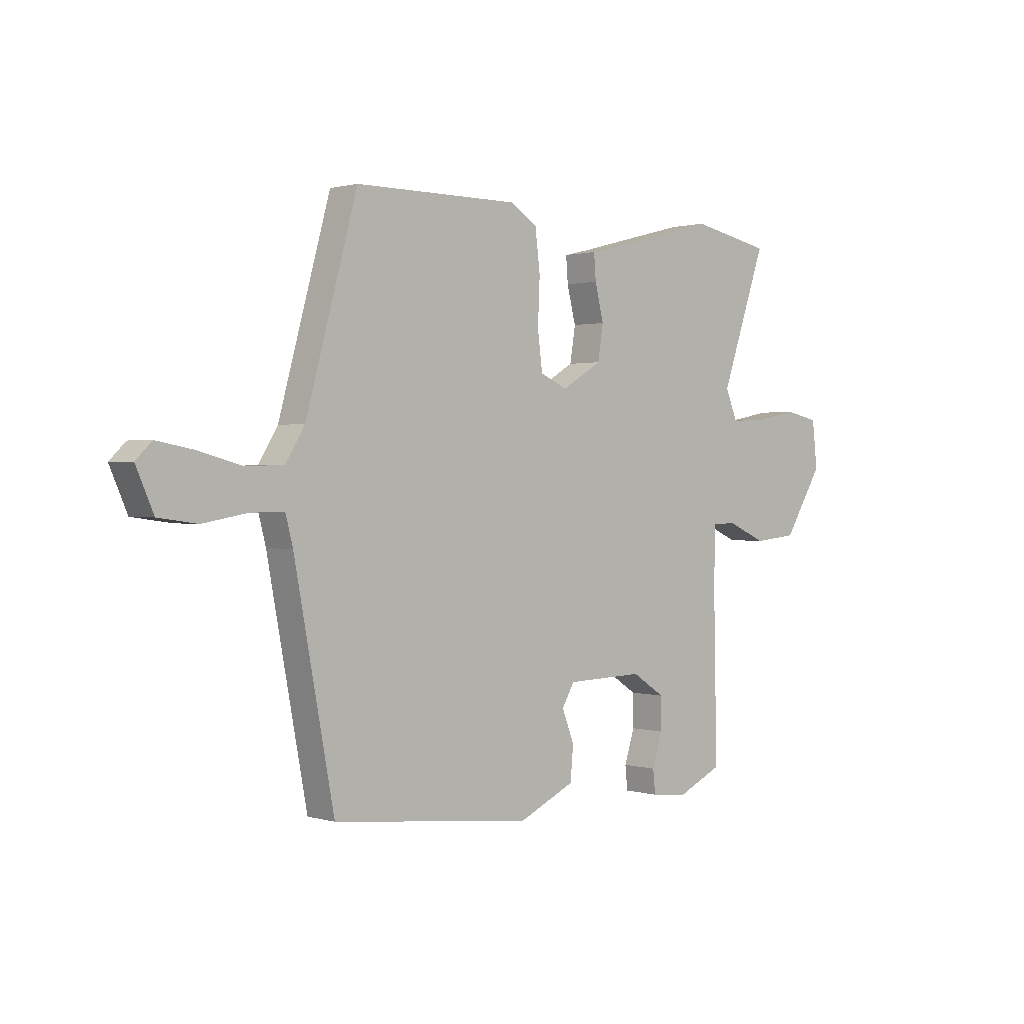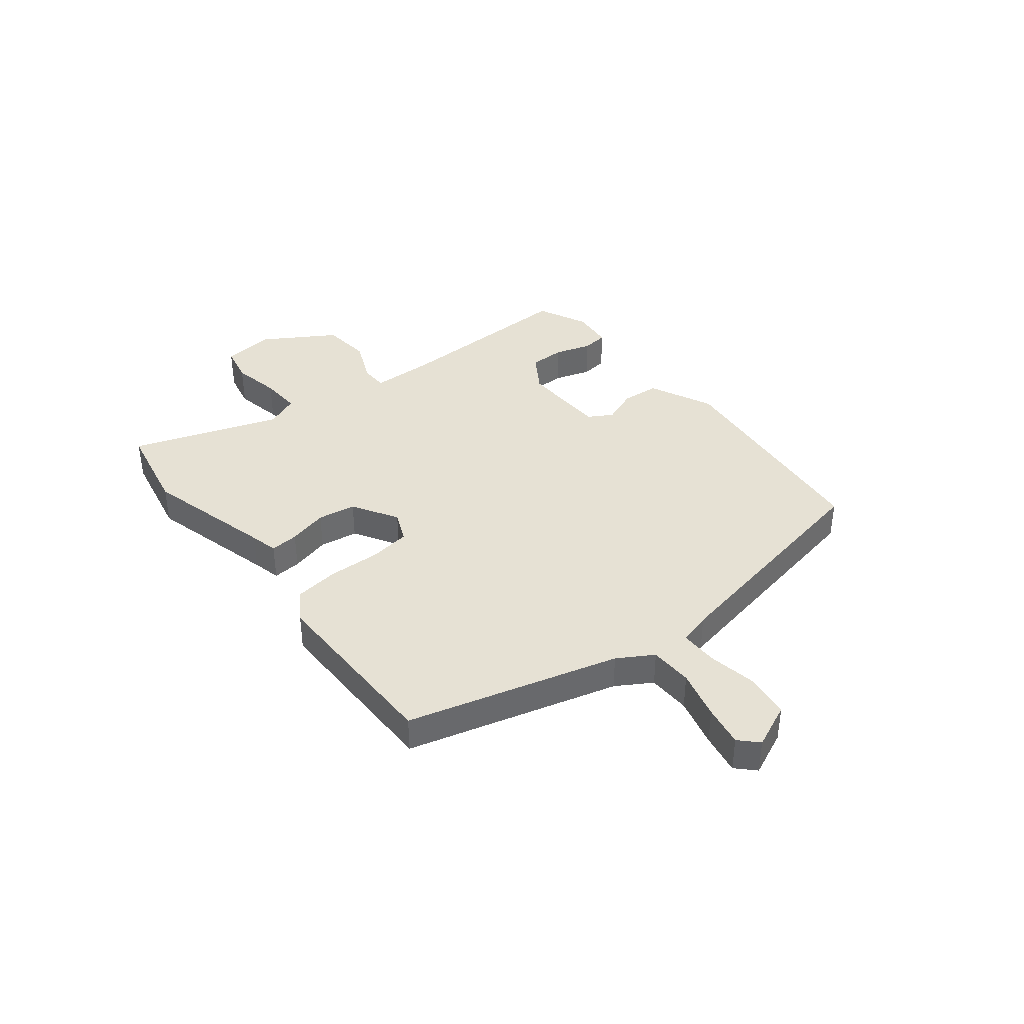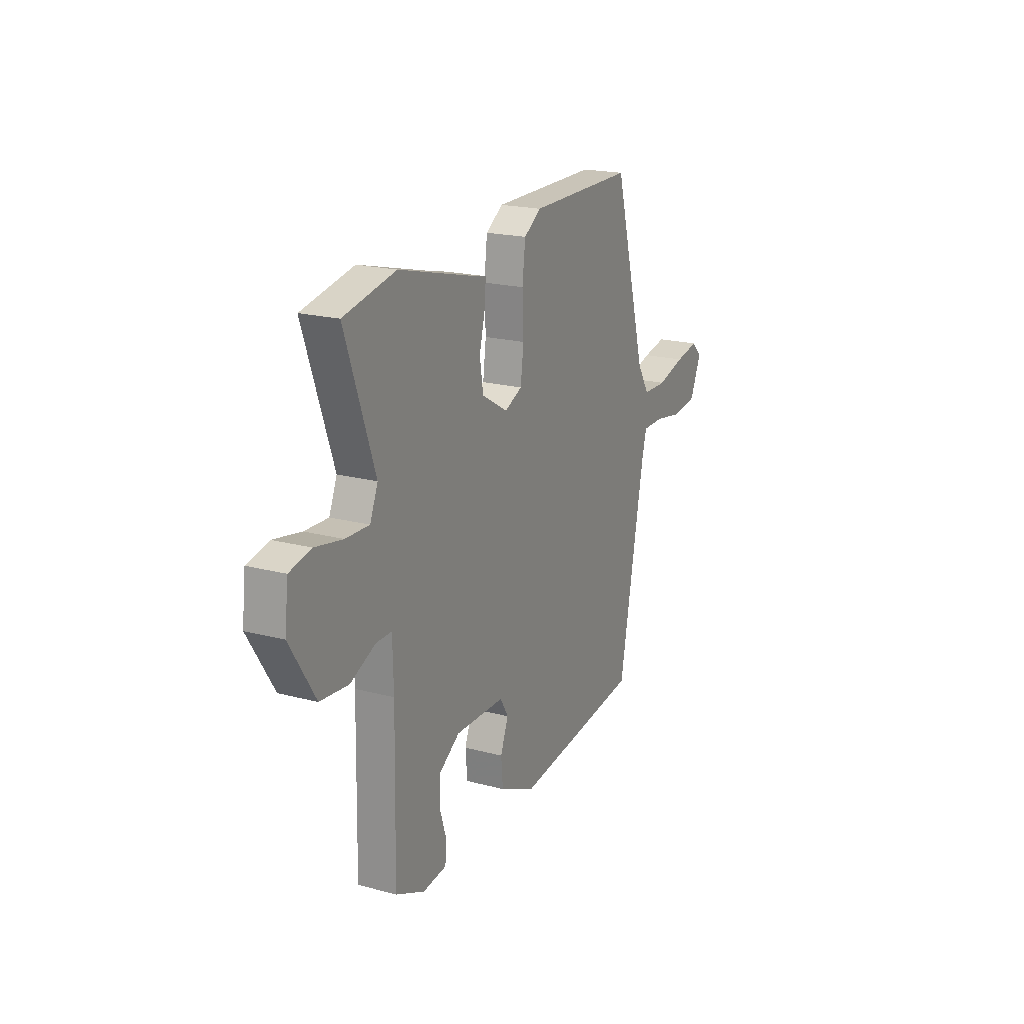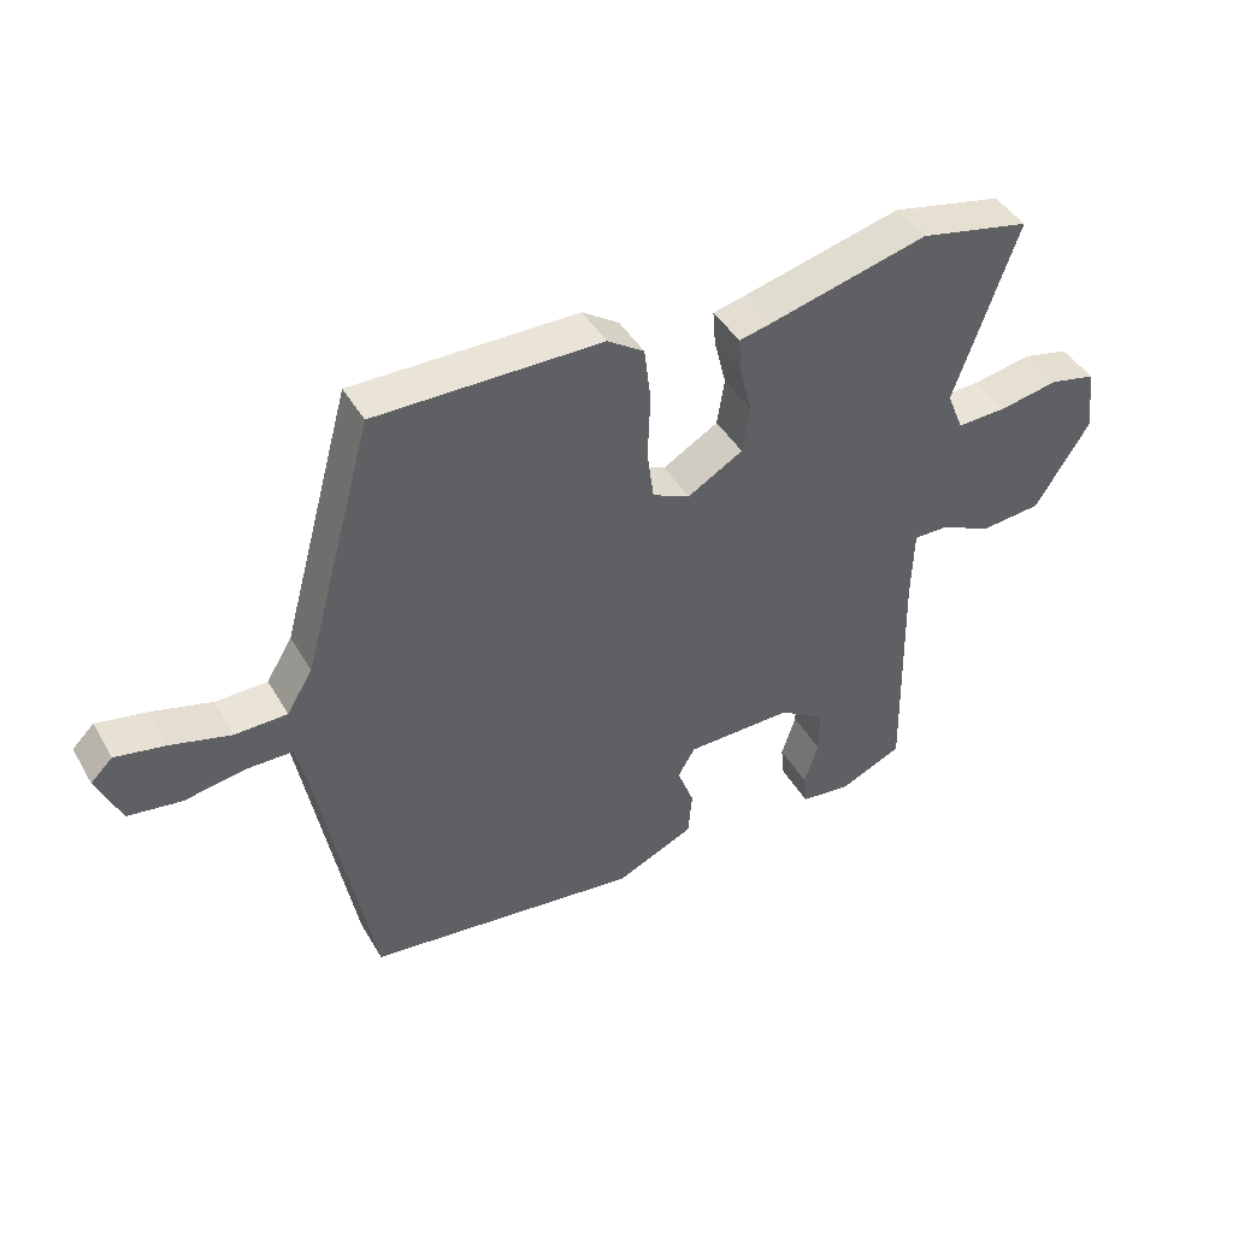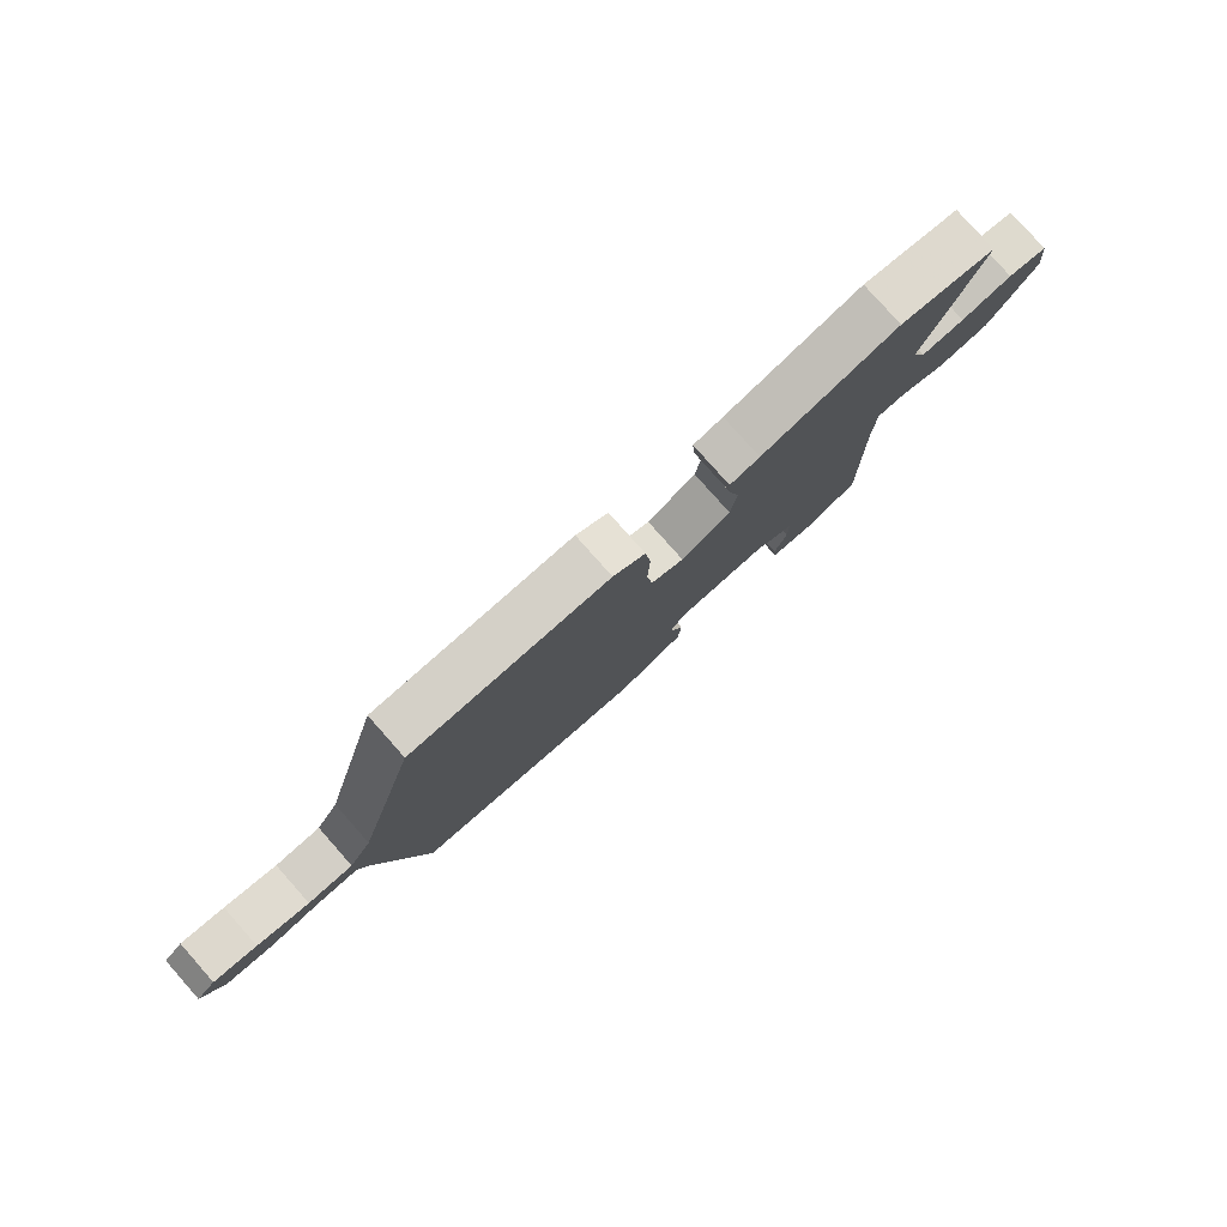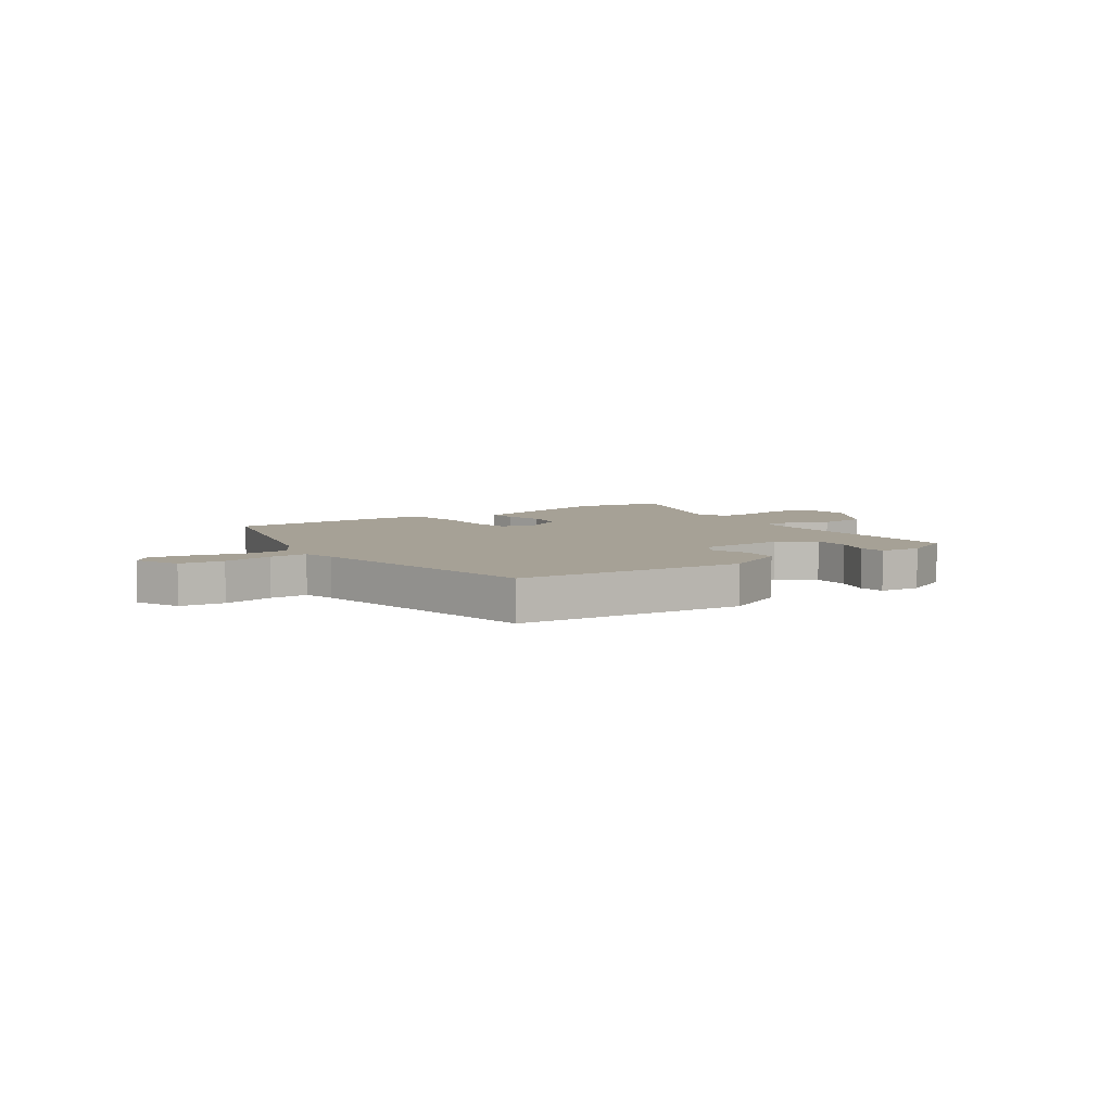
<metadata>
{"format":"obj","ext":"obj","renderer":"f3d","projection":"perspective","resolution":1024,"background":"white","views":[{"elev":1.0,"azim":136.6,"up":"+Z"},{"elev":39.0,"azim":51.4,"up":"+Y"},{"elev":20.1,"azim":-64.0,"up":"+Z"},{"elev":43.2,"azim":151.8,"up":"+Z"},{"elev":79.9,"azim":138.4,"up":"+Z"},{"elev":6.2,"azim":144.7,"up":"+Y"}]}
</metadata>
<code>
v 0.45 0.07 -0.5
v 0.039 0.07 -0.545
v -0.078 0.07 -0.491
v -0.084 0.07 -0.423
v -0.059 0.07 -0.358
v -0.085 0.07 -0.314
v -0.244 0.07 -0.31
v -0.312 0.07 -0.354
v -0.312 0.07 -0.42
v -0.291 0.07 -0.486
v -0.296 0.07 -0.534
v -0.372 0.07 -0.542
v -0.465 0.07 -0.499
v -0.458 0.07 -0.154
v -0.461 0.07 -0.042
v -0.511 0.07 -0.042
v -0.591 0.07 -0.077
v -0.681 0.07 -0.068
v -0.762 0.07 0.062
v -0.751 0.07 0.157
v -0.682 0.07 0.172
v -0.594 0.07 0.155
v -0.519 0.07 0.152
v -0.494 0.07 0.212
v -0.588 0.07 0.482
v -0.422 0.07 0.516
v -0.187 0.07 0.455
v -0.136 0.07 0.443
v -0.14 0.07 0.391
v -0.158 0.07 0.319
v -0.147 0.07 0.249
v -0.064 0.07 0.2
v -0.008 0.07 0.225
v 0.002 0.07 0.301
v -0.002 0.07 0.395
v 0.008 0.07 0.477
v 0.063 0.07 0.513
v 0.402 0.07 0.513
v 0.508 0.07 0.129
v 0.547 0.07 0.065
v 0.625 0.07 0.063
v 0.715 0.07 0.087
v 0.79 0.07 0.101
v 0.823 0.07 0.069
v 0.787 0.07 -0.013
v 0.707 0.07 -0.024
v 0.616 0.07 -0.008
v 0.547 0.07 -0.008
v 0.532 0.07 -0.066
v 0.45 0 -0.5
v 0.039 0 -0.545
v -0.078 0 -0.491
v -0.084 0 -0.423
v -0.059 0 -0.358
v -0.085 0 -0.314
v -0.244 0 -0.31
v -0.312 0 -0.354
v -0.312 0 -0.42
v -0.291 0 -0.486
v -0.296 0 -0.534
v -0.372 0 -0.542
v -0.465 0 -0.499
v -0.458 0 -0.154
v -0.461 0 -0.042
v -0.511 0 -0.042
v -0.591 0 -0.077
v -0.681 0 -0.068
v -0.762 0 0.062
v -0.751 0 0.157
v -0.682 0 0.172
v -0.594 0 0.155
v -0.519 0 0.152
v -0.494 0 0.212
v -0.588 0 0.482
v -0.422 0 0.516
v -0.187 0 0.455
v -0.136 0 0.443
v -0.14 0 0.391
v -0.158 0 0.319
v -0.147 0 0.249
v -0.064 0 0.2
v -0.008 0 0.225
v 0.002 0 0.301
v -0.002 0 0.395
v 0.008 0 0.477
v 0.063 0 0.513
v 0.402 0 0.513
v 0.508 0 0.129
v 0.547 0 0.065
v 0.625 0 0.063
v 0.715 0 0.087
v 0.79 0 0.101
v 0.823 0 0.069
v 0.787 0 -0.013
v 0.707 0 -0.024
v 0.616 0 -0.008
v 0.547 0 -0.008
v 0.532 0 -0.066
f 44 45 46 47
f 44 47 48
f 41 42 43 44
f 41 44 48
f 40 41 48
f 39 40 48 49
f 34 35 36 37
f 33 34 37 38
f 27 28 29 30
f 27 30 31
f 24 25 26 27
f 23 24 27 31
f 19 20 21 22
f 19 22 23
f 16 17 18 19
f 15 16 19 23
f 11 12 13 14
f 9 10 11 14
f 8 9 14 15
f 7 8 15 23
f 2 3 4 5
f 49 1 2 5
f 49 5 6
f 33 38 39 49
f 32 33 49 6
f 23 31 32
f 6 7 23 32
f 96 95 94 93
f 97 96 93
f 93 92 91 90
f 97 93 90
f 97 90 89
f 98 97 89 88
f 86 85 84 83
f 87 86 83 82
f 79 78 77 76
f 80 79 76
f 76 75 74 73
f 80 76 73 72
f 71 70 69 68
f 72 71 68
f 68 67 66 65
f 72 68 65 64
f 63 62 61 60
f 63 60 59 58
f 64 63 58 57
f 72 64 57 56
f 54 53 52 51
f 54 51 50 98
f 55 54 98
f 98 88 87 82
f 55 98 82 81
f 81 80 72
f 81 72 56 55
f 1 50 51 2
f 2 51 52 3
f 3 52 53 4
f 4 53 54 5
f 5 54 55 6
f 6 55 56 7
f 7 56 57 8
f 8 57 58 9
f 9 58 59 10
f 10 59 60 11
f 11 60 61 12
f 12 61 62 13
f 13 62 63 14
f 14 63 64 15
f 15 64 65 16
f 16 65 66 17
f 17 66 67 18
f 18 67 68 19
f 19 68 69 20
f 20 69 70 21
f 21 70 71 22
f 22 71 72 23
f 23 72 73 24
f 24 73 74 25
f 25 74 75 26
f 26 75 76 27
f 27 76 77 28
f 28 77 78 29
f 29 78 79 30
f 30 79 80 31
f 31 80 81 32
f 32 81 82 33
f 33 82 83 34
f 34 83 84 35
f 35 84 85 36
f 36 85 86 37
f 37 86 87 38
f 38 87 88 39
f 39 88 89 40
f 40 89 90 41
f 41 90 91 42
f 42 91 92 43
f 43 92 93 44
f 44 93 94 45
f 45 94 95 46
f 46 95 96 47
f 47 96 97 48
f 48 97 98 49
f 49 98 50 1

</code>
